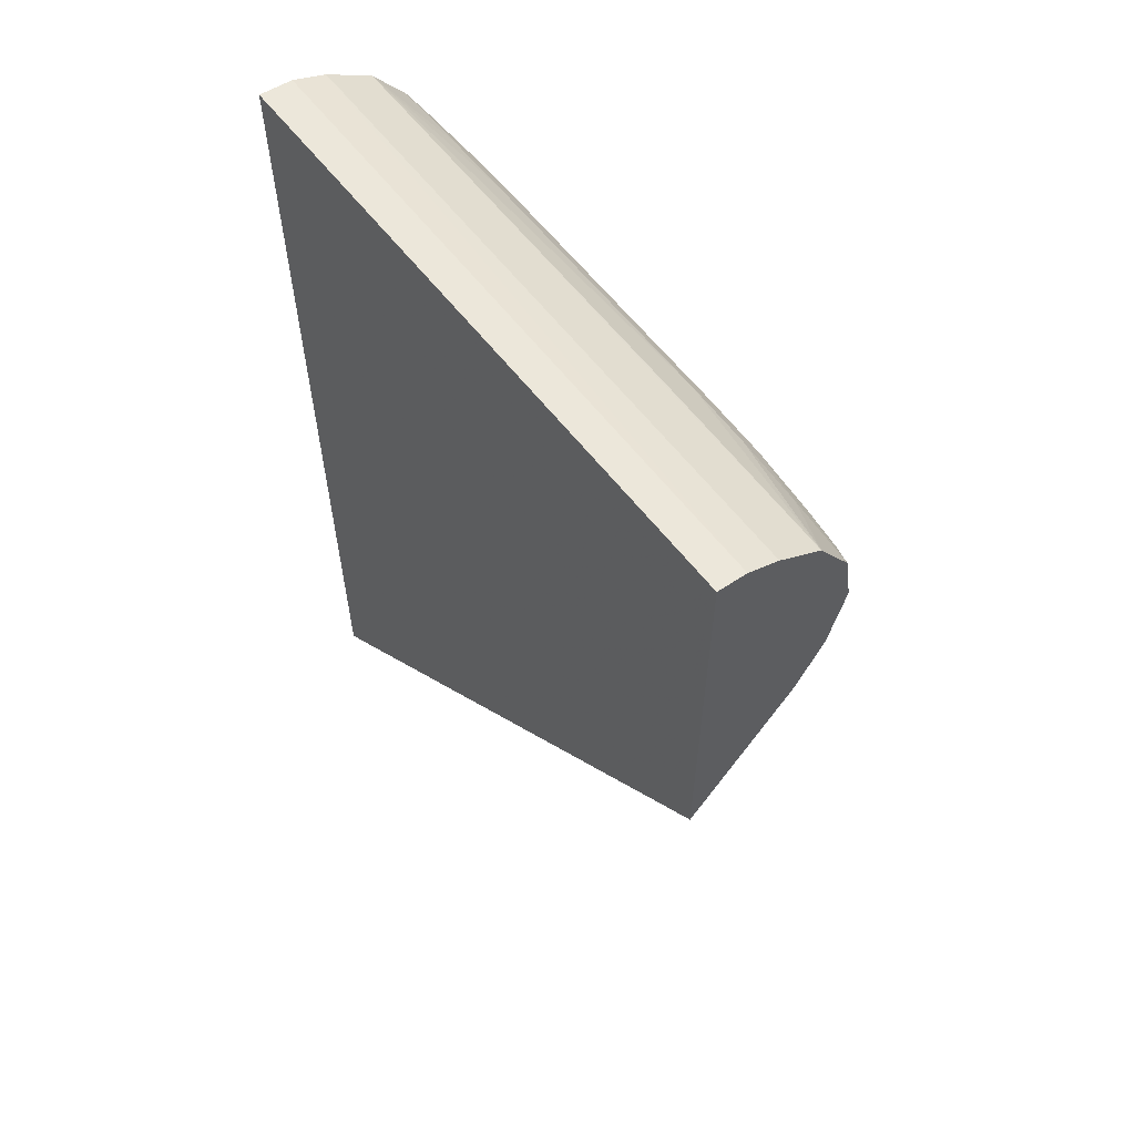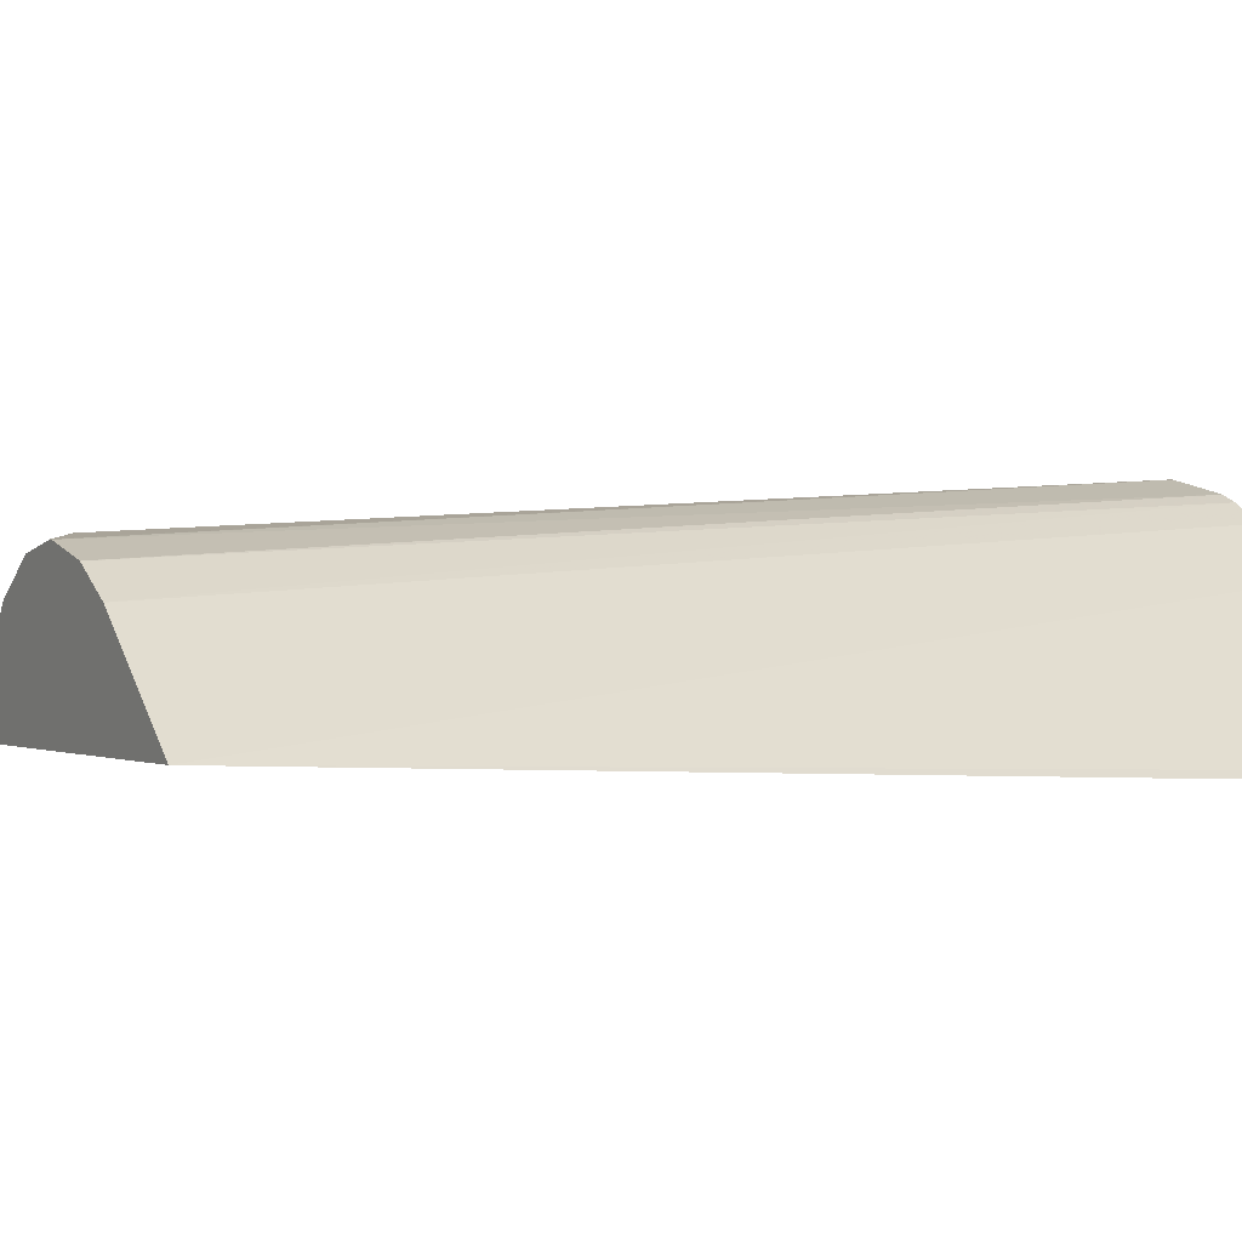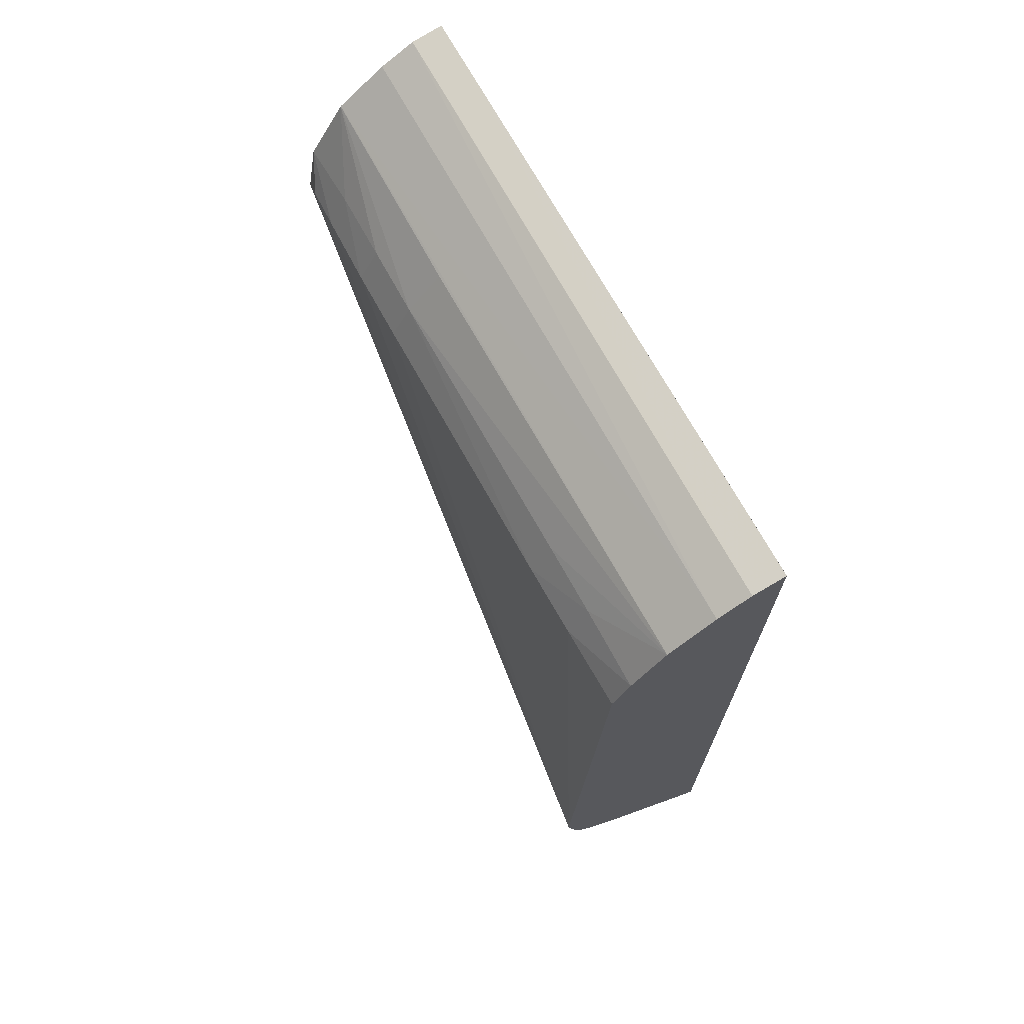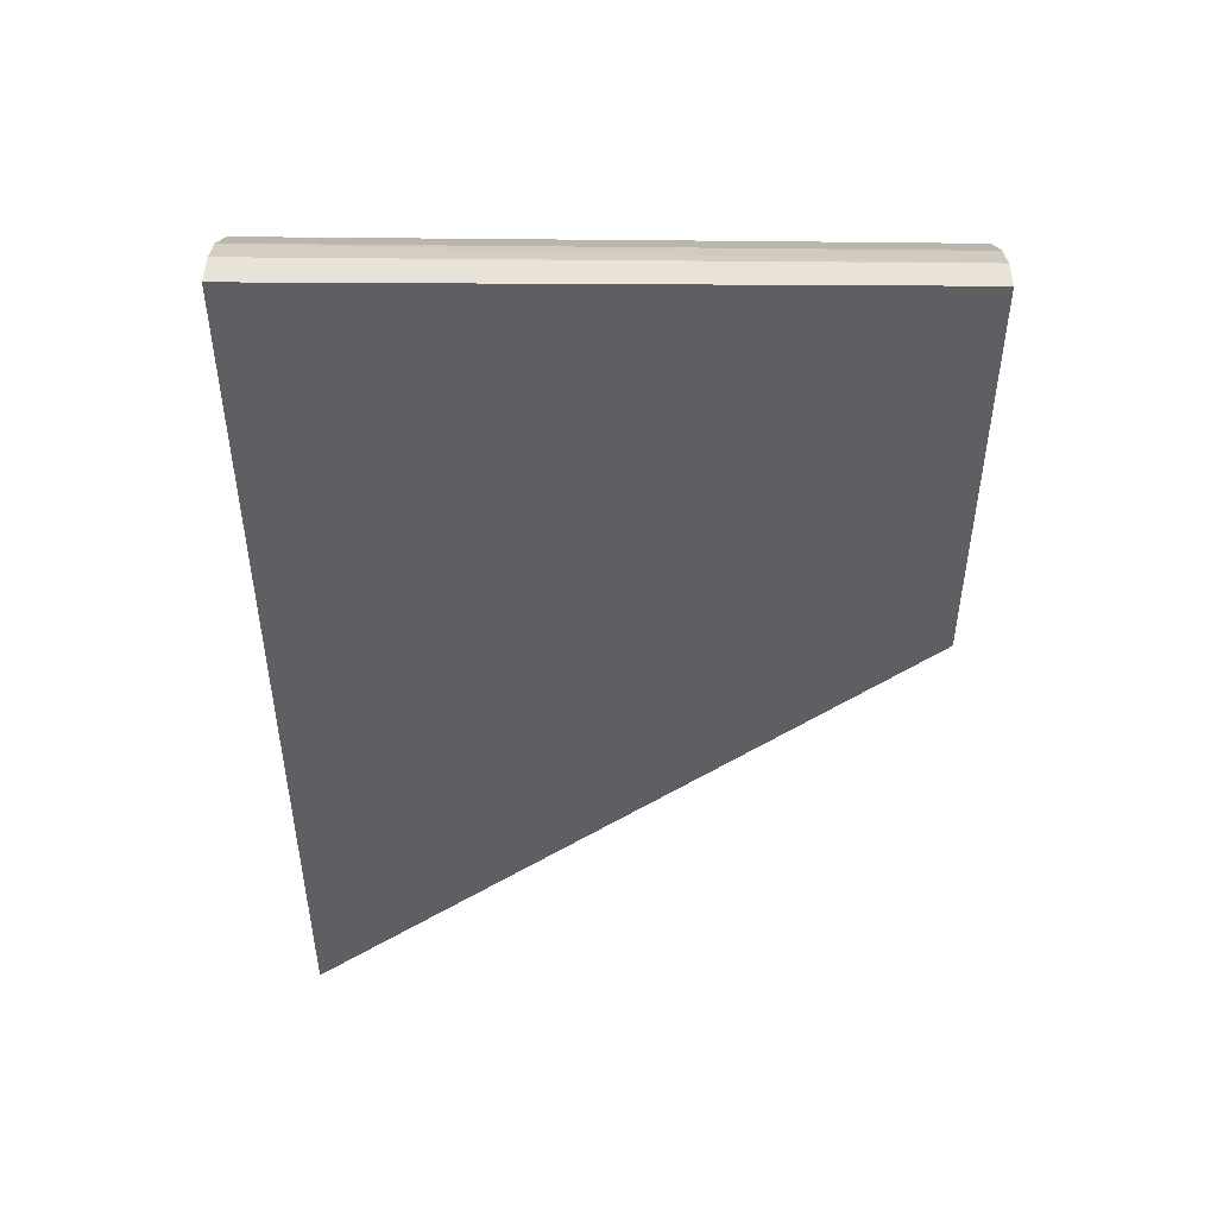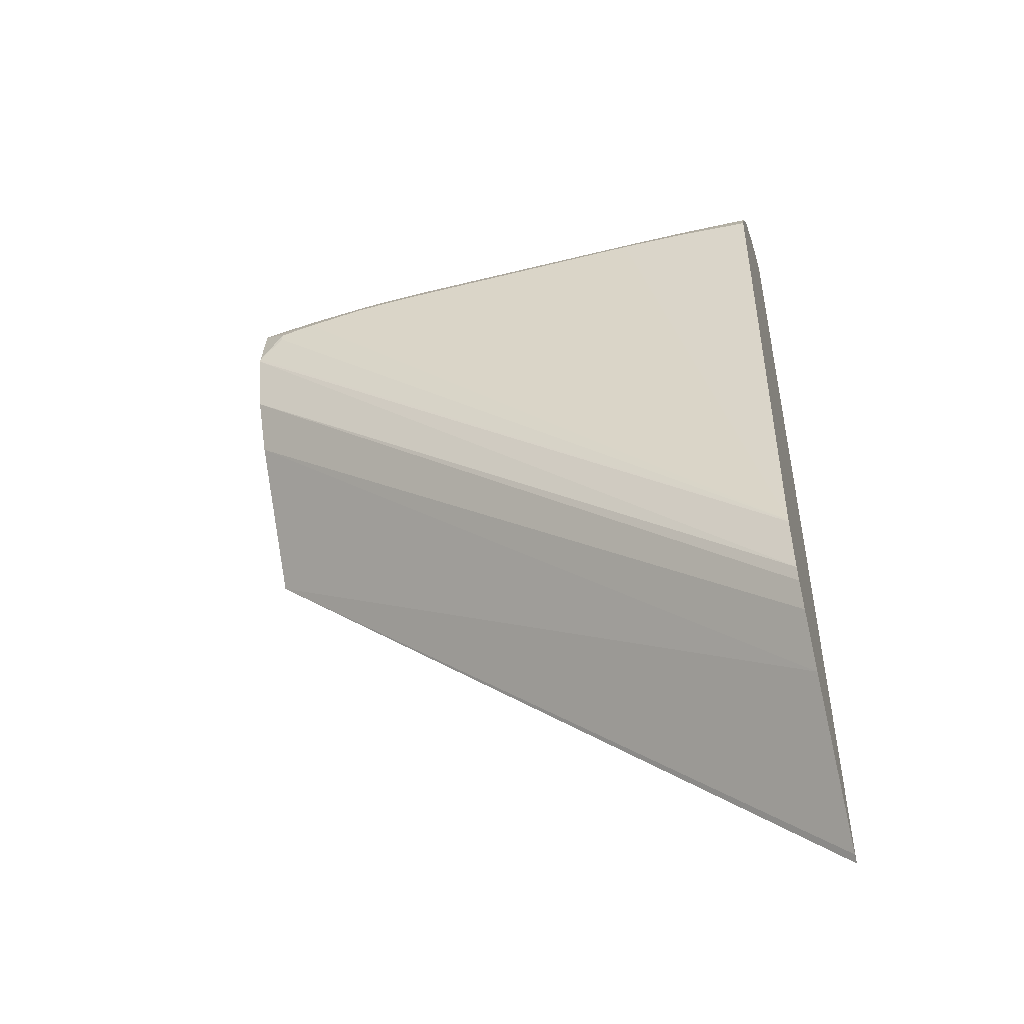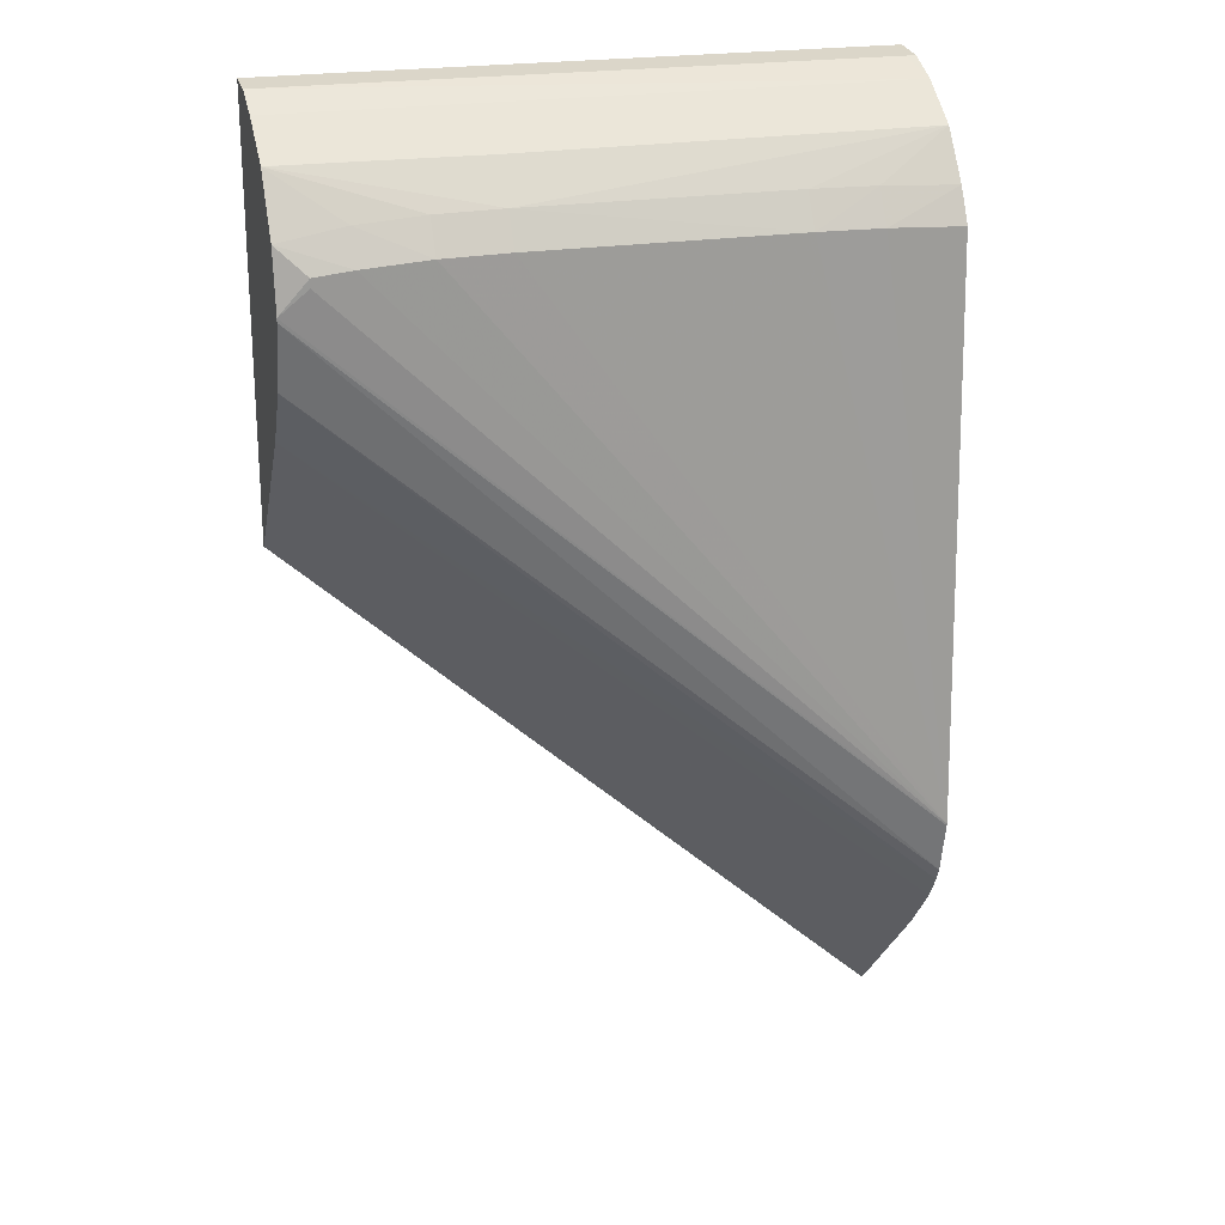
<metadata>
{"format":"obj","ext":"obj","renderer":"f3d","projection":"perspective","resolution":1024,"background":"white","views":[{"elev":60.3,"azim":52.3,"up":"+Z"},{"elev":0.2,"azim":152.5,"up":"+Y"},{"elev":71.6,"azim":-119.2,"up":"+Z"},{"elev":49.7,"azim":0.3,"up":"+Z"},{"elev":-49.5,"azim":-164.4,"up":"+Z"},{"elev":21.9,"azim":163.5,"up":"+Z"}]}
</metadata>
<code>
v 0.00333 0.01157 0.03712
v 0.002593 0.01157 0.03713
v 0.00333 0.01157 0.03702
v 0.00333 0.01191 0.03708
v -0.003335 0.01157 0.03714
v 0.002593 0.01191 0.03708
v -0.003335 0.01194 0.03709
v 0.003073 0.01157 0.03241
v 0.00333 0.01157 0.0324
v -0.003335 0.01231 0.03692
v -0.003452 0.01231 0.03692
v 0.00333 0.01228 0.03689
v -0.003452 0.01157 0.03714
v -0.003452 0.01194 0.03709
v -0.003452 0.01187 0.0371
v -0.003452 0.01157 0.02625
v -0.003452 0.01164 0.02631
v -0.003452 0.01292 0.02773
v 0.00333 0.01277 0.03388
v 0.00333 0.01279 0.03653
v -0.003452 0.01282 0.03655
v -0.003452 0.01333 0.02826
v 0.00333 0.01277 0.03389
v 0.00333 0.01279 0.03652
v 0.001111 0.01282 0.03652
v 0.001111 0.01319 0.03608
v -0.001853 0.01319 0.03608
v -0.002594 0.01319 0.03607
v -0.003452 0.01319 0.03603
v -0.003452 0.0135 0.02854
v 0.00333 0.0131 0.03446
v 0.00333 0.01318 0.03589
v 0.002593 0.01317 0.03602
v 0.001853 0.01319 0.03607
v 0.001853 0.0134 0.0357
v 0.001111 0.01341 0.03572
v -0.001853 0.01341 0.03571
v -0.002594 0.0134 0.0357
v -0.003452 0.01339 0.03566
v -0.003452 0.01356 0.02868
v 0.00333 0.0131 0.03447
v 0.00333 0.01329 0.03523
v 0.003018 0.01335 0.0356
v 0.002593 0.01337 0.03564
v -0.003452 0.01369 0.0293
v -0.003452 0.01369 0.02928
v 0.00333 0.01328 0.03519
v 0.003018 0.01335 0.0355
f 26 36 37
f 26 35 36
f 26 37 27
f 26 34 35
f 24 26 25
f 24 34 26
f 24 33 34
f 24 32 33
f 22 30 23
f 18 22 19
f 21 27 28
f 21 26 27
f 21 25 26
f 20 25 21
f 20 24 25
f 19 22 23
f 11 13 15
f 27 37 28
f 11 15 14
f 21 28 29
f 28 37 38
f 42 48 43
f 29 38 39
f 43 45 44
f 11 16 13
f 43 48 45
f 42 45 48
f 42 46 45
f 42 47 46
f 40 47 41
f 40 46 47
f 38 45 39
f 28 38 29
f 37 45 38
f 35 45 36
f 35 44 45
f 33 35 34
f 33 44 35
f 32 44 33
f 32 43 44
f 32 42 43
f 31 40 41
f 30 40 31
f 36 45 37
f 11 17 16
f 23 30 31
f 11 22 18
f 2 6 7
f 2 4 6
f 1 4 2
f 1 12 4
f 1 20 12
f 1 24 20
f 1 32 24
f 1 42 32
f 1 47 42
f 2 7 5
f 1 31 41
f 1 19 23
f 1 9 19
f 1 3 9
f 1 8 3
f 1 16 8
f 1 13 16
f 1 5 13
f 1 2 5
f 11 18 17
f 1 23 31
f 3 8 9
f 1 41 47
f 4 11 7
f 11 30 22
f 4 10 11
f 11 40 30
f 11 46 40
f 11 45 46
f 11 39 45
f 11 29 39
f 10 21 11
f 10 20 21
f 10 12 20
f 11 21 29
f 9 17 18
f 9 16 17
f 8 16 9
f 7 11 14
f 5 15 13
f 5 14 15
f 5 7 14
f 9 18 19
f 4 12 10
f 4 7 6

</code>
